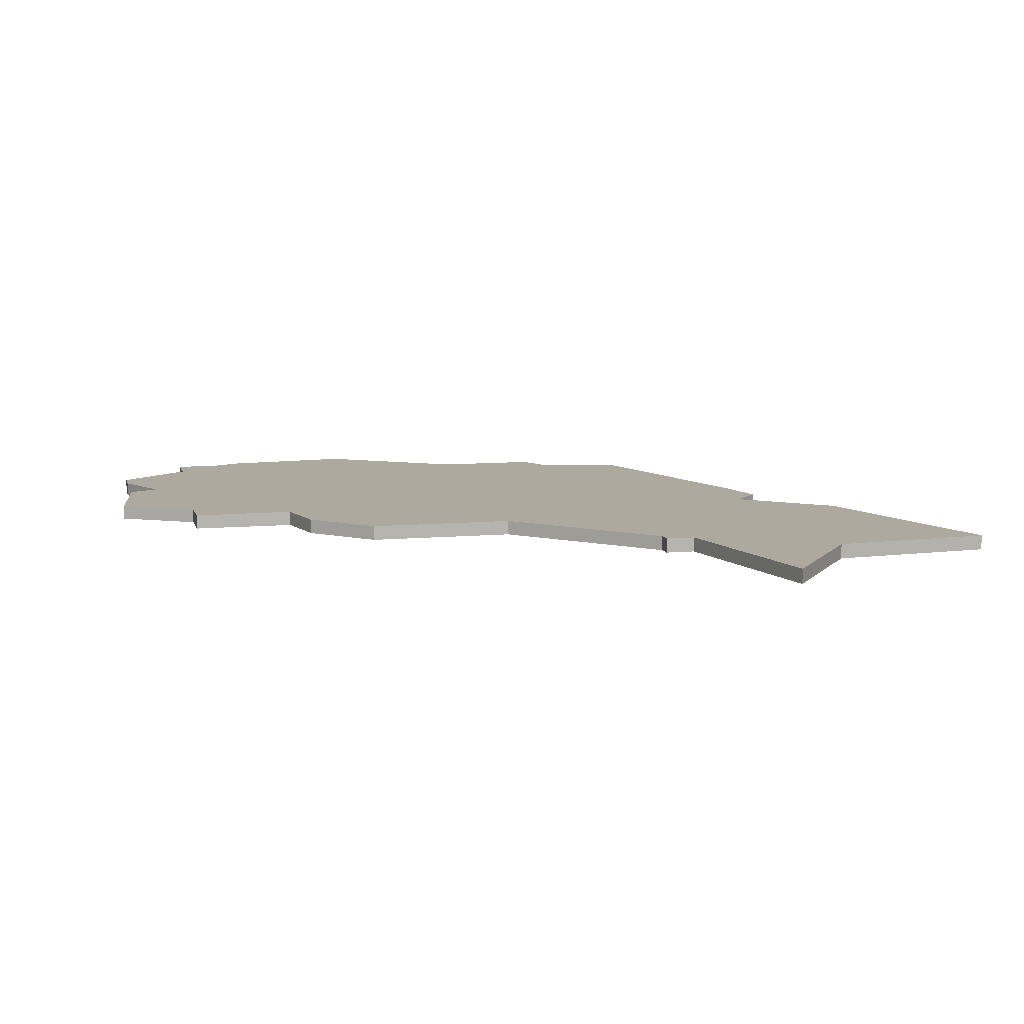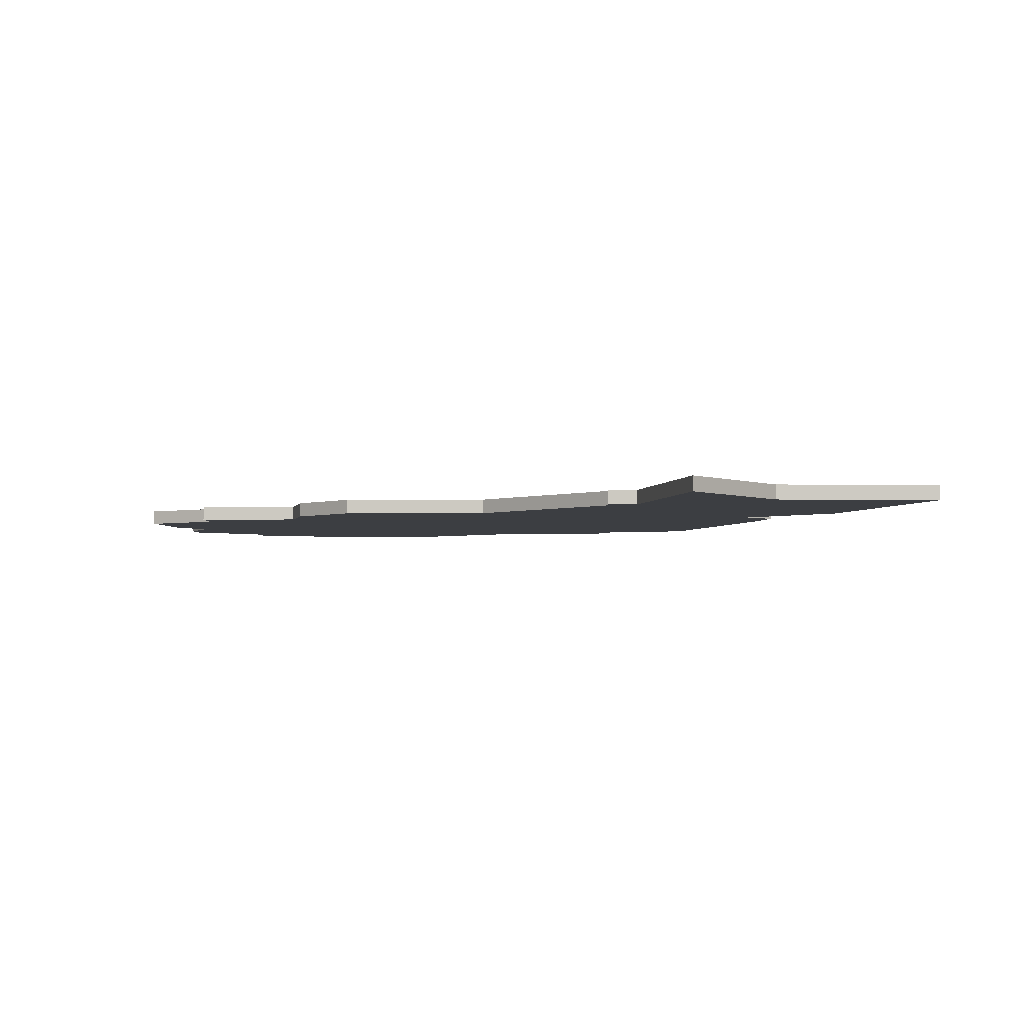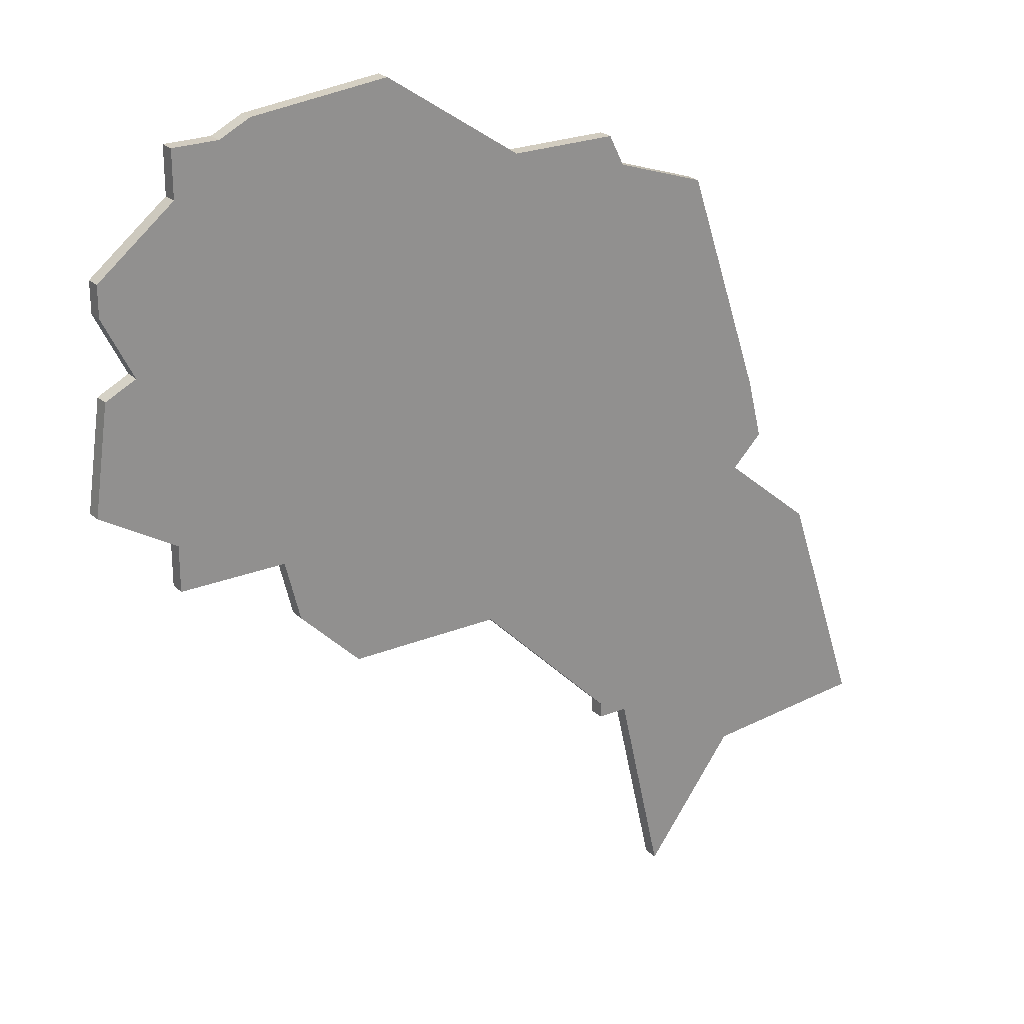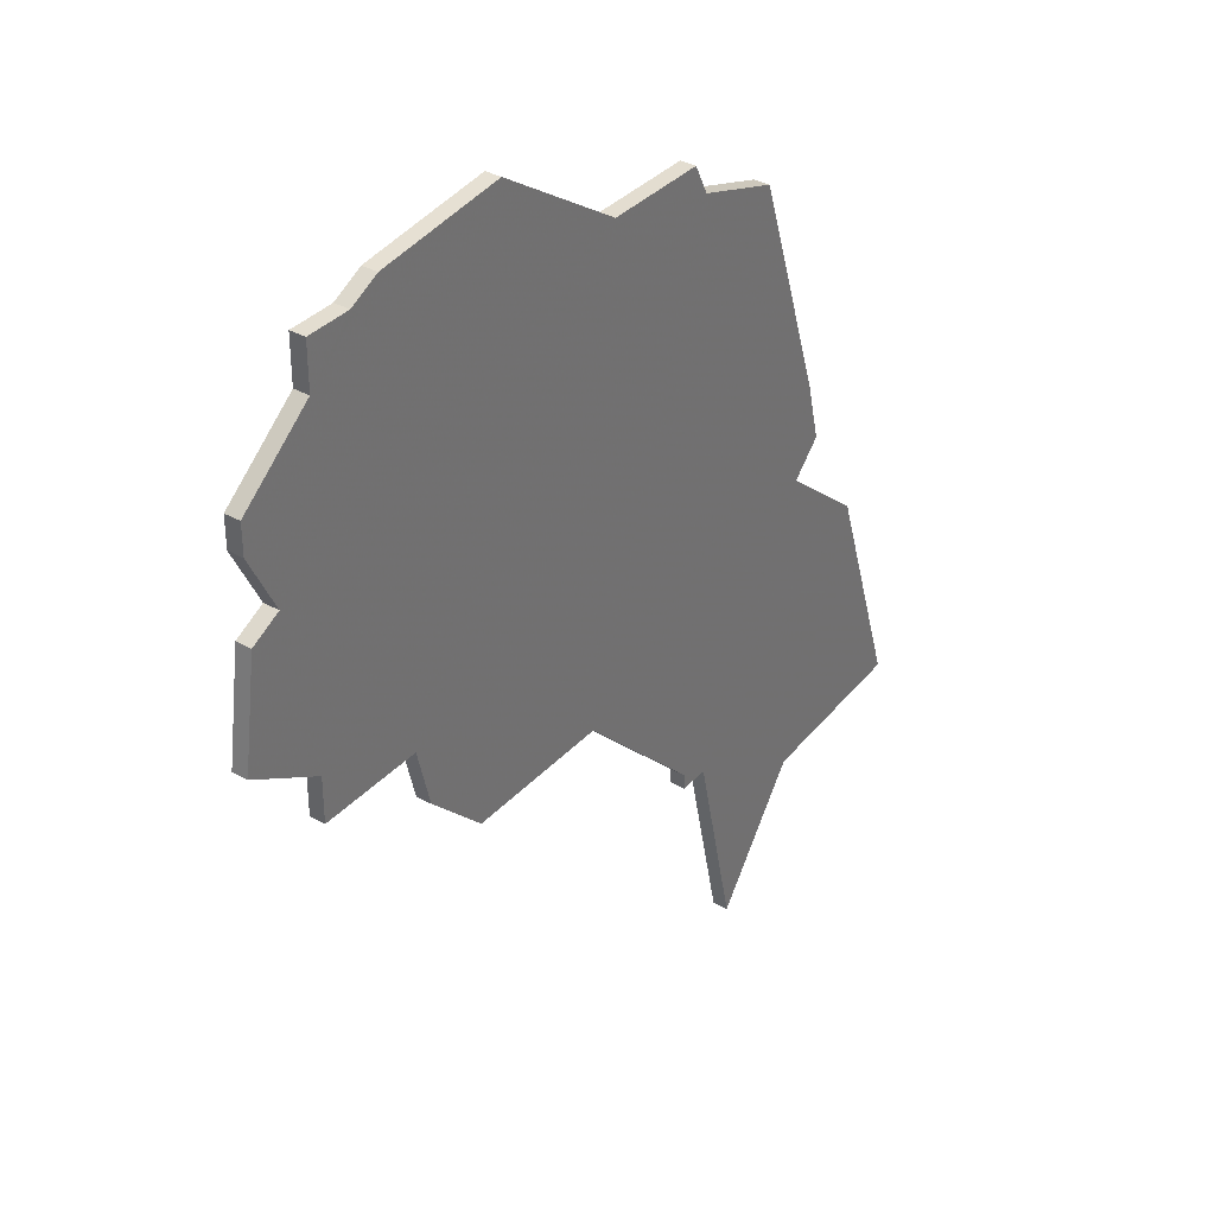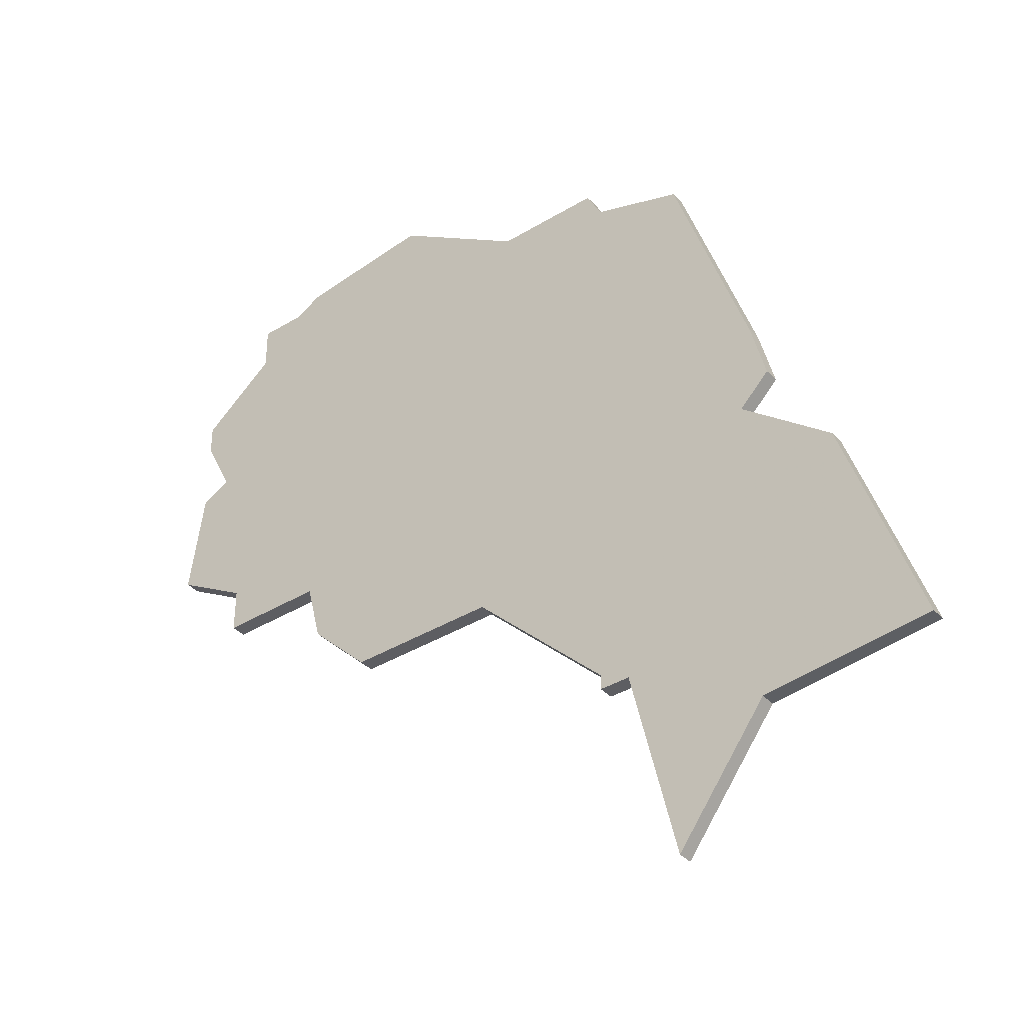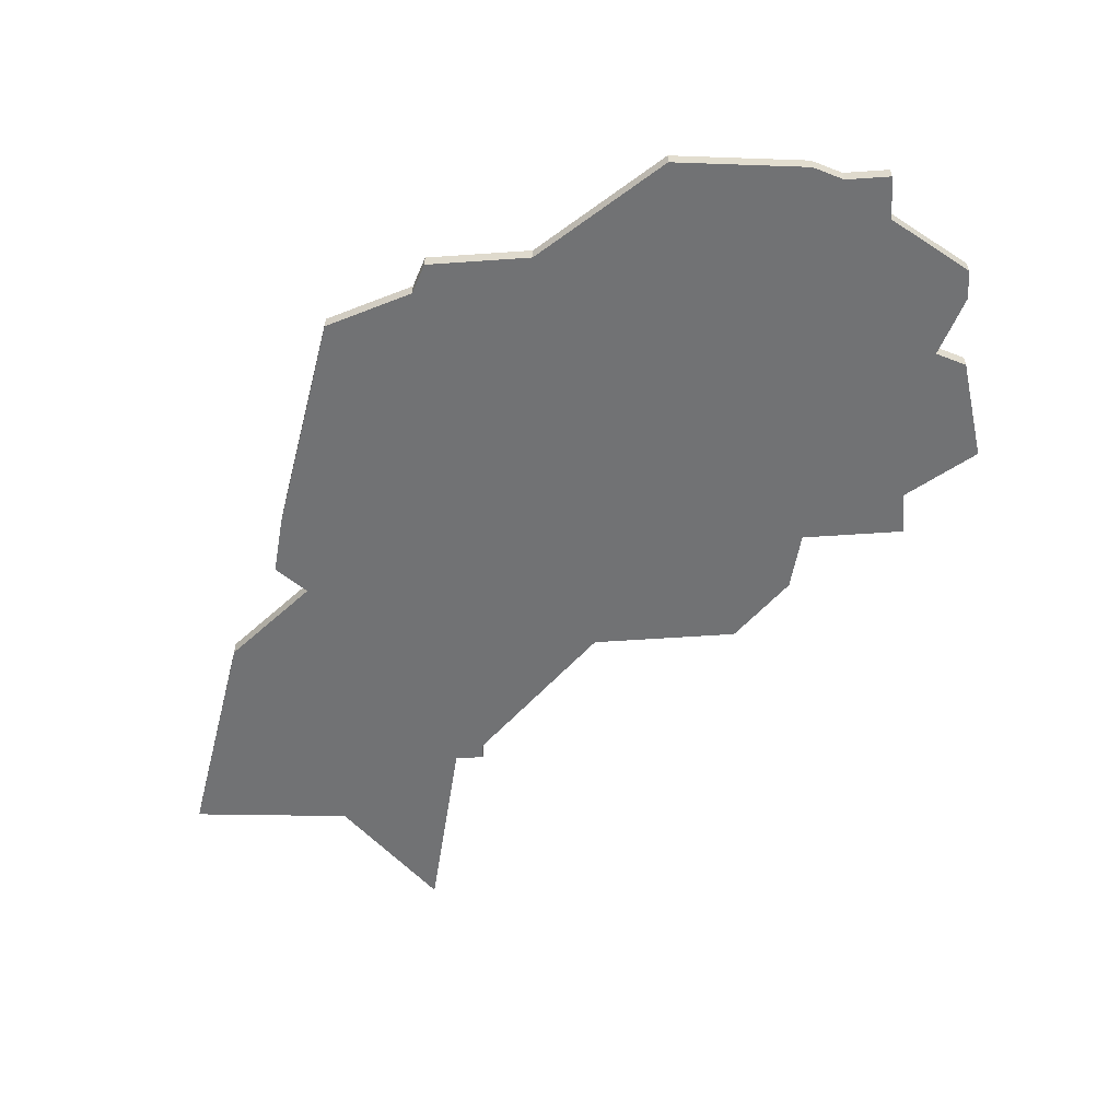
<metadata>
{"format":"obj","ext":"obj","renderer":"f3d","projection":"perspective","resolution":1024,"background":"white","views":[{"elev":9.1,"azim":-13.7,"up":"+Z"},{"elev":-3.4,"azim":1.3,"up":"+Z"},{"elev":24.3,"azim":-33.8,"up":"+Y"},{"elev":35.5,"azim":-53.7,"up":"+Y"},{"elev":-38.3,"azim":37.6,"up":"+Y"},{"elev":-55.5,"azim":-175.8,"up":"+Z"}]}
</metadata>
<code>
v 1213 -391 0
v 1213 -391 1
v 1171 -368 0
v 1171 -368 1
v 1171 -371 0
v 1171 -371 1
v 1212 -397 0
v 1212 -397 1
v 1212 -418 0
v 1212 -418 1
v 1170 -392 0
v 1170 -392 1
v 1170 -395 0
v 1170 -395 1
v 1203 -413 0
v 1203 -413 1
v 1178 -399 0
v 1178 -399 1
v 1194 -372 0
v 1194 -372 1
v 1202 -374 0
v 1202 -374 1
v 1177 -395 0
v 1177 -395 1
v 1185 -366 0
v 1185 -366 1
v 1218 -402 0
v 1218 -402 1
v 1168 -381 0
v 1168 -381 1
v 1201 -413 0
v 1201 -413 1
v 1201 -372 0
v 1201 -372 1
v 1201 -412 0
v 1201 -412 1
v 1176 -367 0
v 1176 -367 1
v 1192 -403 0
v 1192 -403 1
v 1208 -376 0
v 1208 -376 1
v 1166 -382 0
v 1166 -382 1
v 1166 -375 0
v 1166 -375 1
v 1166 -377 0
v 1166 -377 1
v 1174 -368 0
v 1174 -368 1
v 1182 -403 0
v 1182 -403 1
v 1223 -417 0
v 1223 -417 1
v 1165 -389 0
v 1165 -389 1
v 1206 -426 0
v 1206 -426 1
v 1214 -395 0
v 1214 -395 1
f 55 43 29
f 23 51 17
f 11 55 29
f 23 13 11
f 19 23 29
f 23 11 29
f 5 29 47
f 47 45 5
f 5 25 29
f 5 3 49
f 5 49 37
f 37 25 5
f 19 29 25
f 39 51 23
f 15 31 35
f 35 39 7
f 15 9 57
f 15 35 7
f 15 27 9
f 9 27 53
f 21 41 1
f 21 19 33
f 39 19 21
f 15 7 27
f 7 1 59
f 39 21 1
f 39 1 7
f 23 19 39
f 30 44 56
f 18 52 24
f 30 56 12
f 12 14 24
f 30 24 20
f 30 12 24
f 48 30 6
f 6 46 48
f 30 26 6
f 50 4 6
f 38 50 6
f 6 26 38
f 26 30 20
f 24 52 40
f 36 32 16
f 8 40 36
f 58 10 16
f 8 36 16
f 10 28 16
f 54 28 10
f 2 42 22
f 34 20 22
f 22 20 40
f 28 8 16
f 60 2 8
f 2 22 40
f 8 2 40
f 40 20 24
f 30 48 29
f 29 48 47
f 44 30 43
f 43 30 29
f 56 44 55
f 55 44 43
f 12 56 11
f 11 56 55
f 14 12 13
f 13 12 11
f 24 14 23
f 23 14 13
f 18 24 17
f 17 24 23
f 52 18 51
f 51 18 17
f 40 52 39
f 39 52 51
f 36 40 35
f 35 40 39
f 32 36 31
f 31 36 35
f 16 32 15
f 15 32 31
f 58 16 57
f 57 16 15
f 10 58 9
f 9 58 57
f 54 10 53
f 53 10 9
f 28 54 27
f 27 54 53
f 8 28 7
f 7 28 27
f 60 8 59
f 59 8 7
f 2 60 1
f 1 60 59
f 42 2 41
f 41 2 1
f 22 42 21
f 21 42 41
f 34 22 33
f 33 22 21
f 20 34 19
f 19 34 33
f 26 20 25
f 25 20 19
f 38 26 37
f 37 26 25
f 50 38 49
f 49 38 37
f 4 50 3
f 3 50 49
f 6 4 5
f 5 4 3
f 48 46 47
f 47 46 45
f 46 6 45
f 45 6 5

</code>
